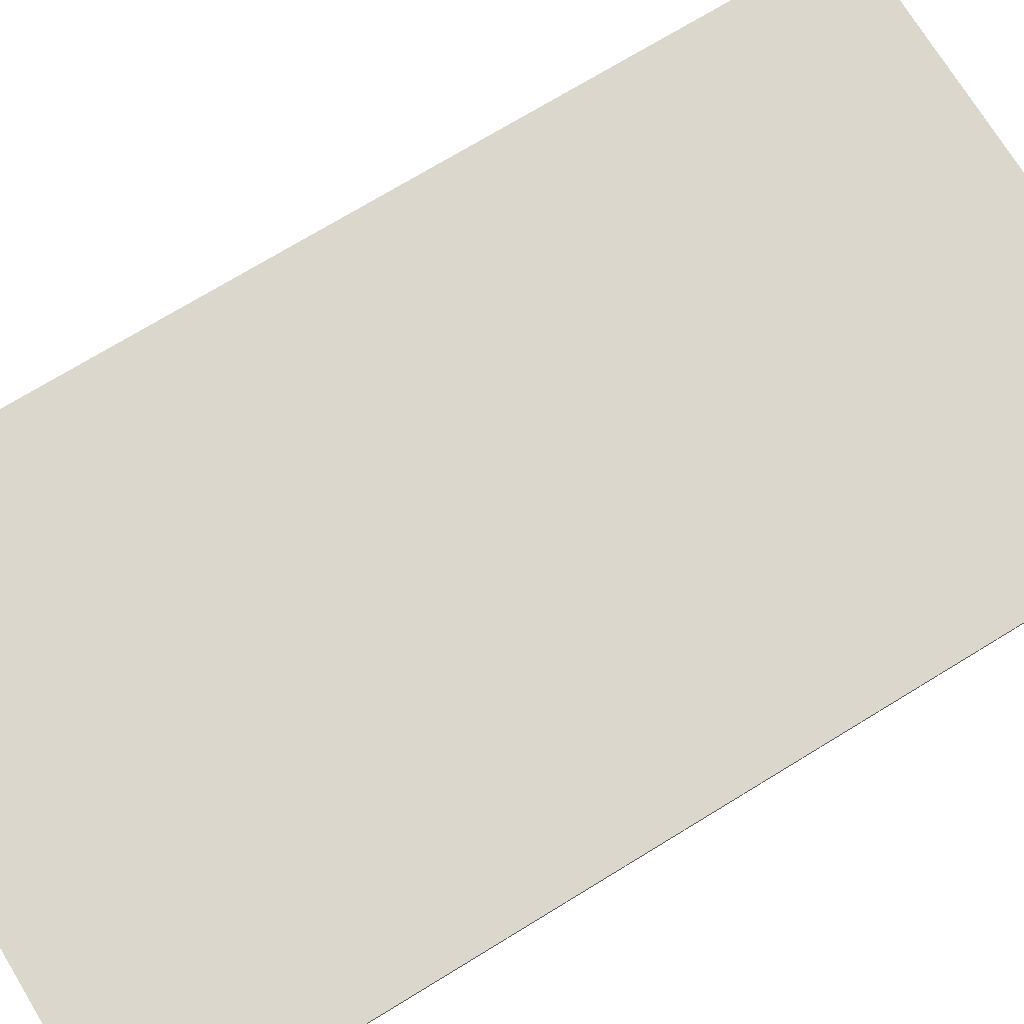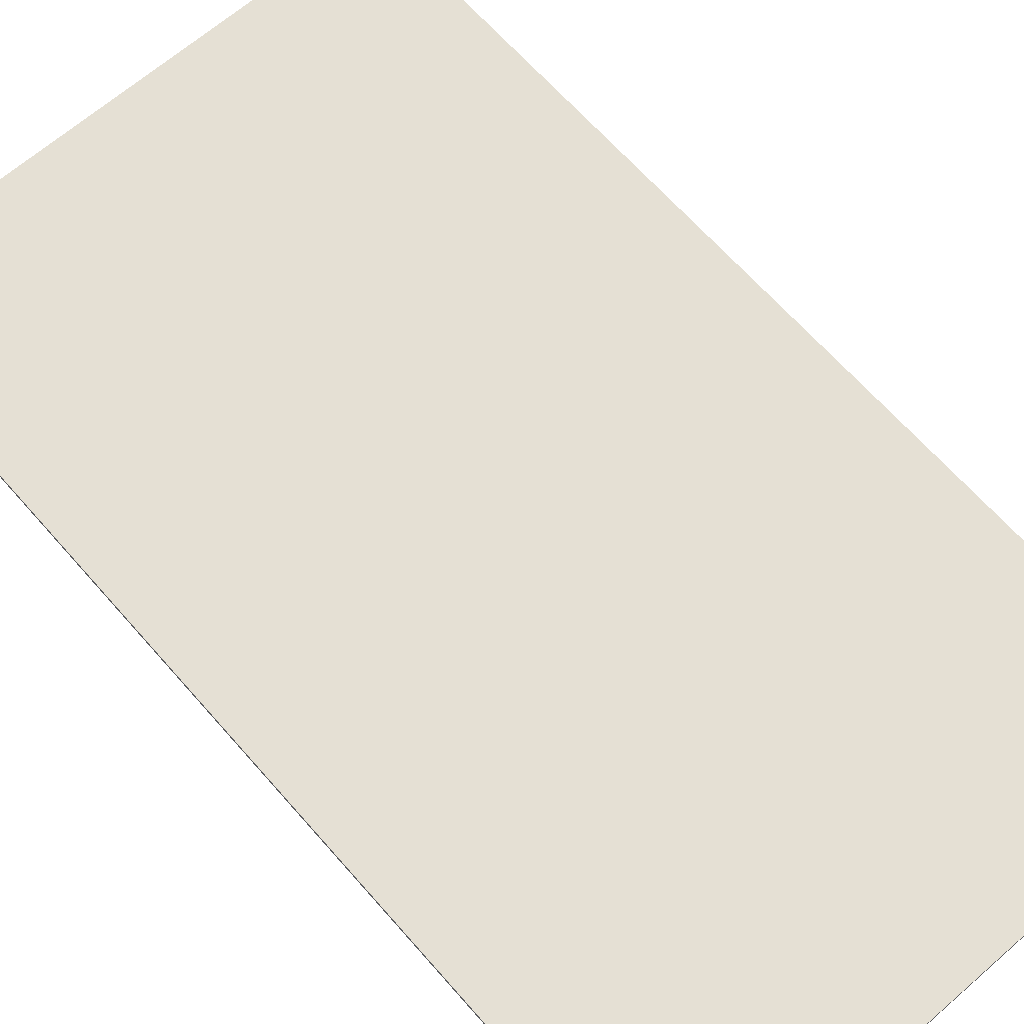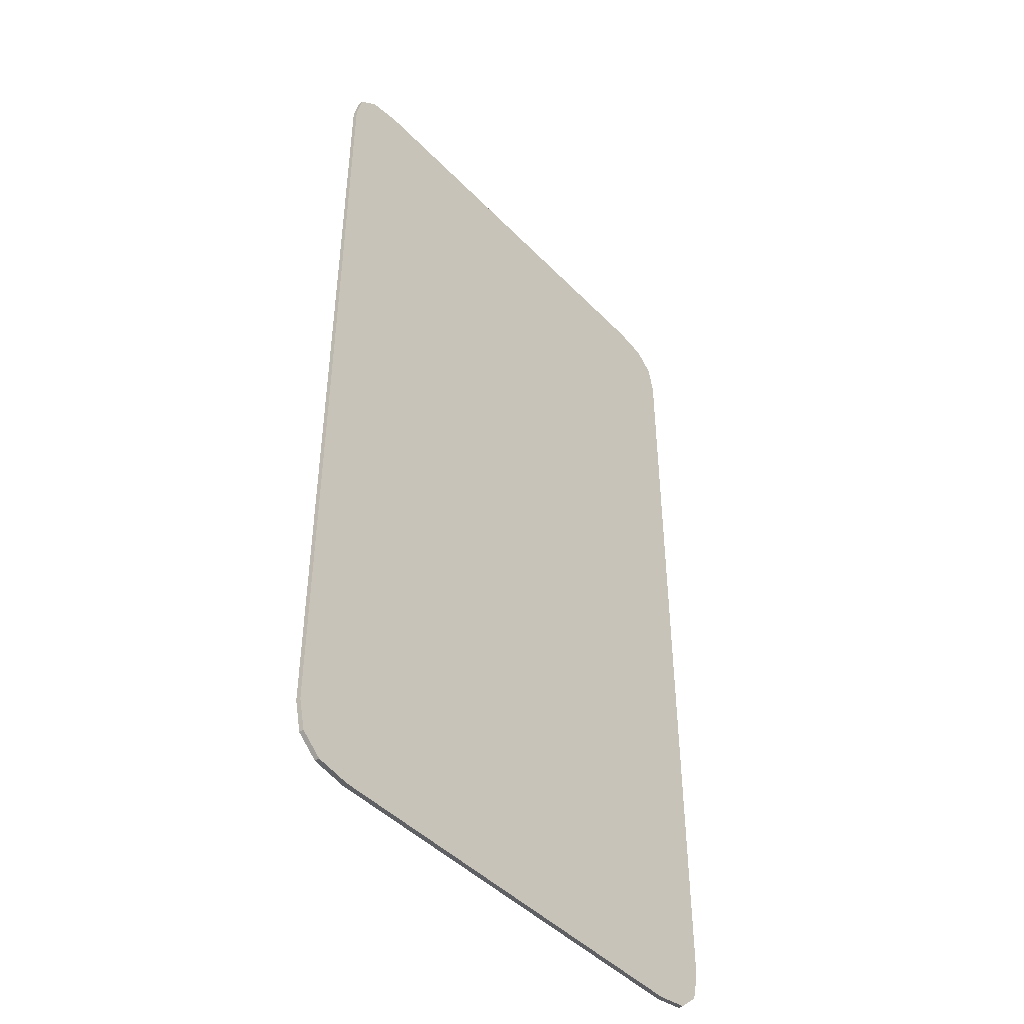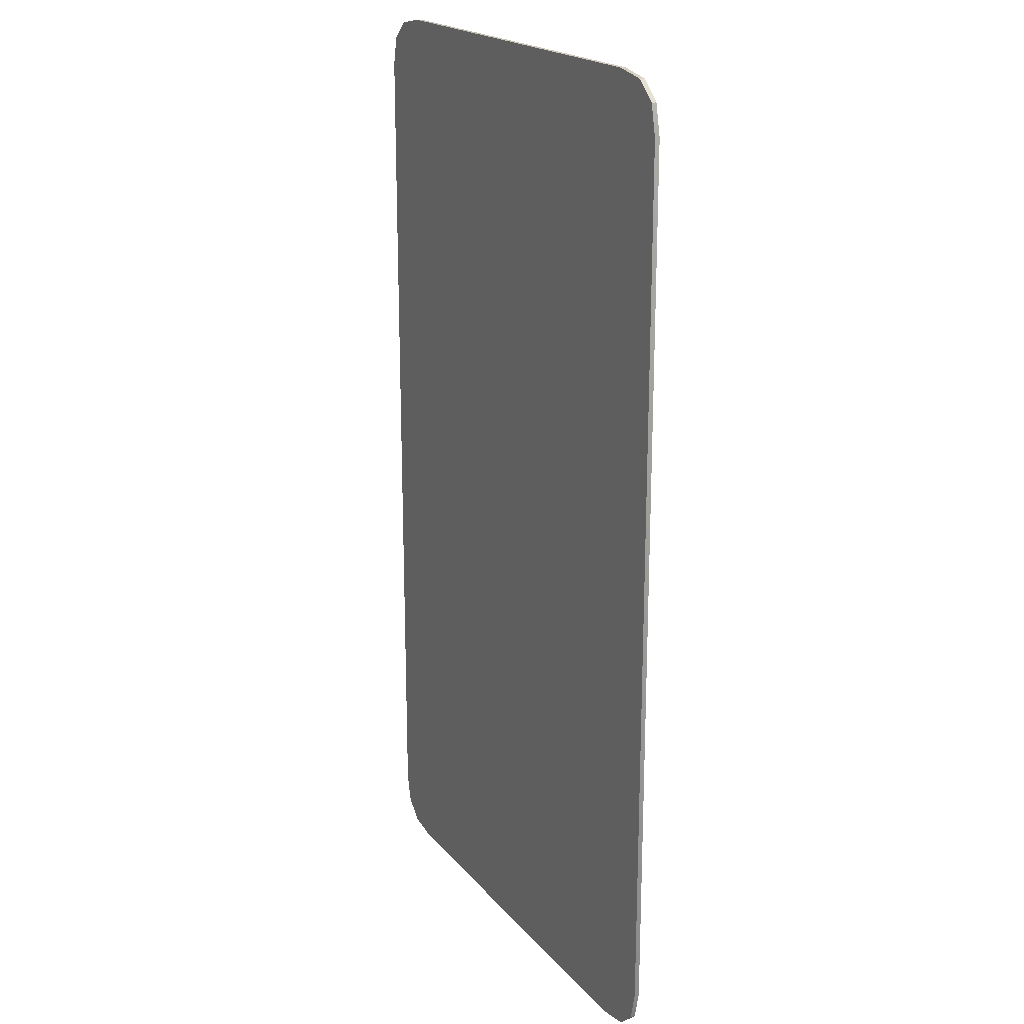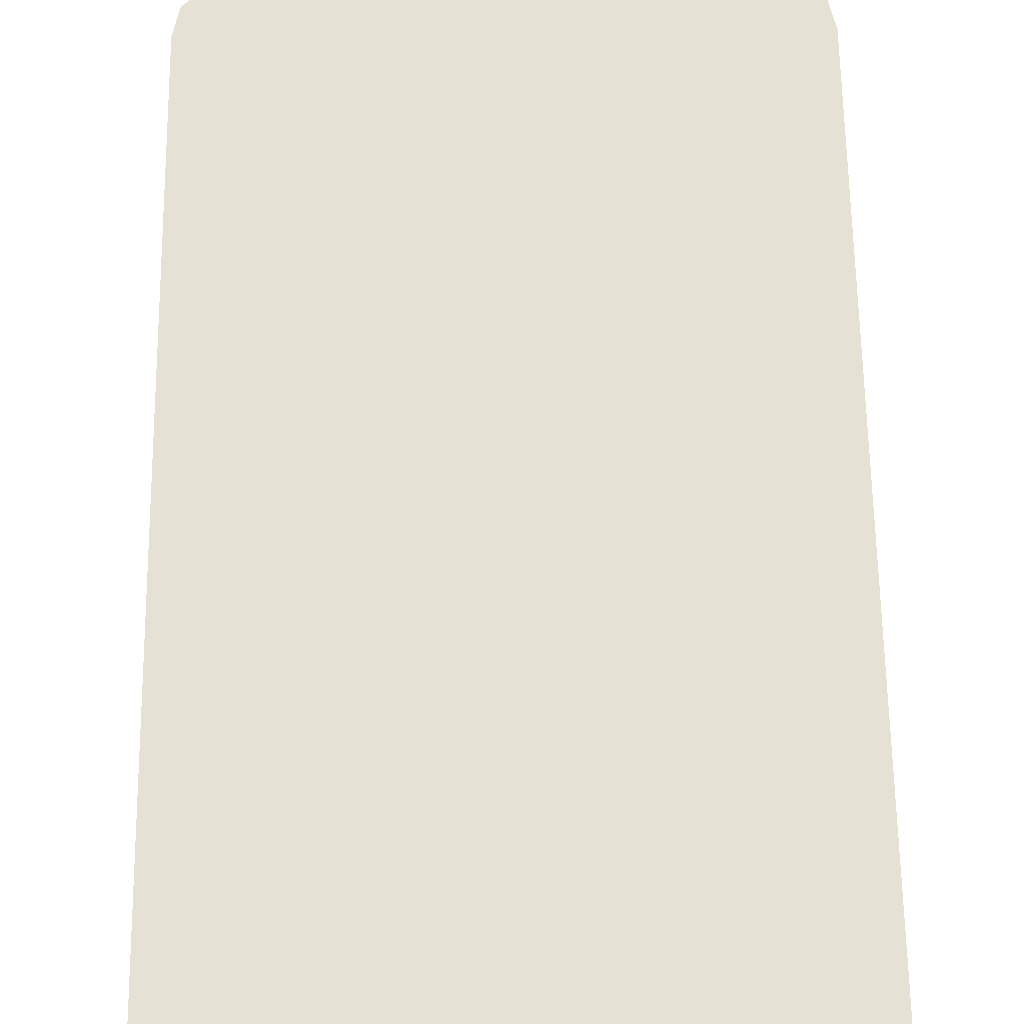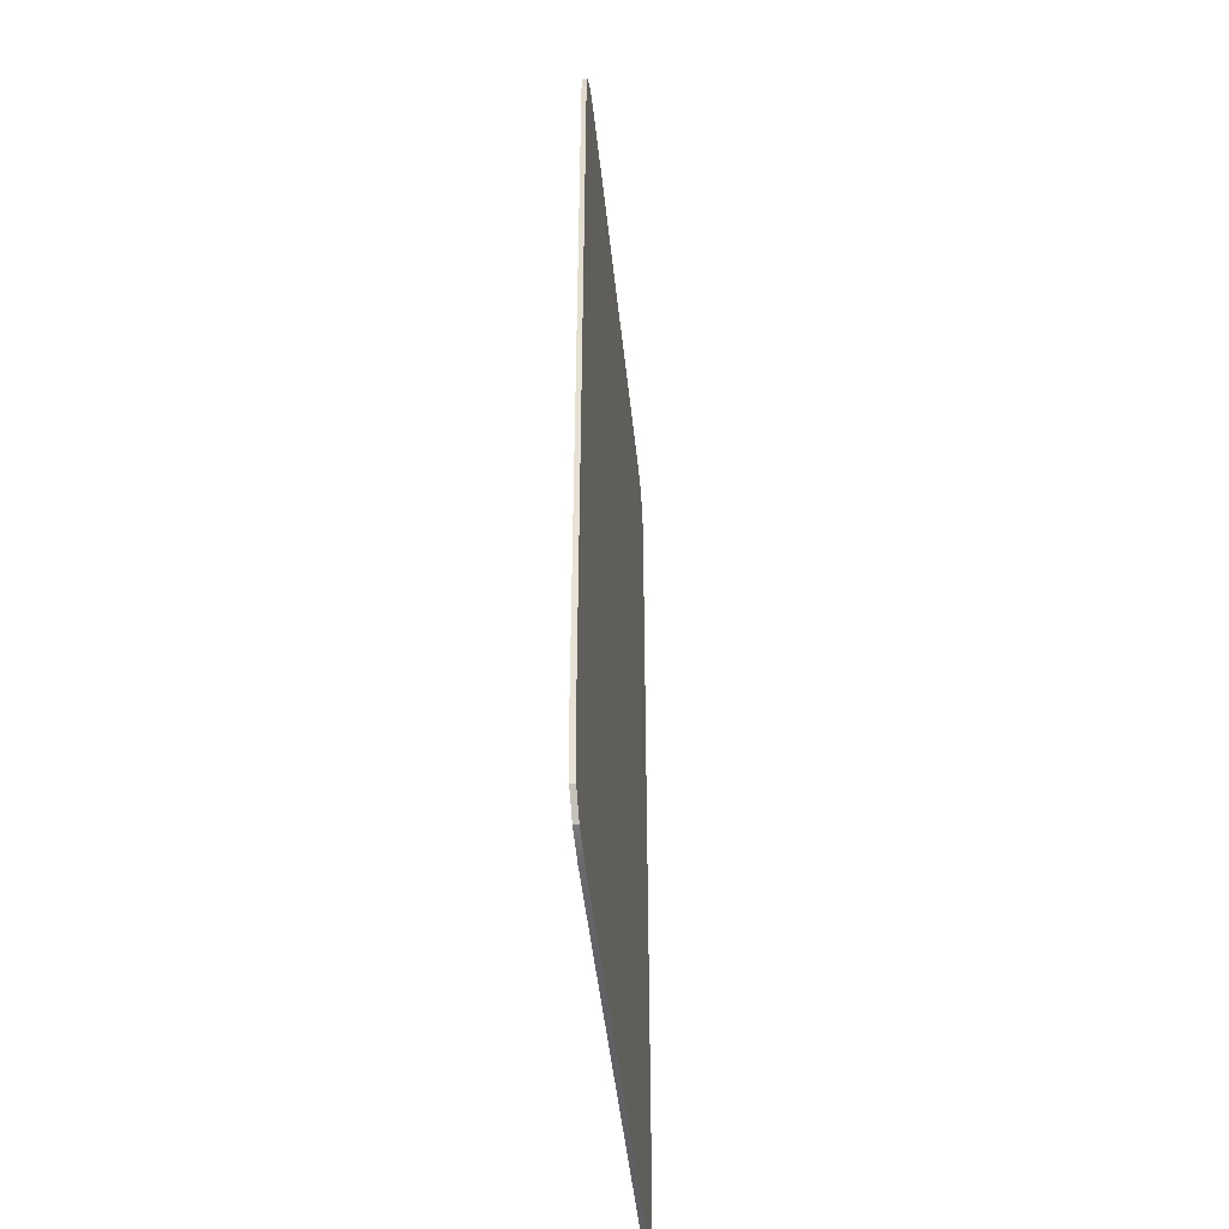
<metadata>
{"format":"obj","ext":"obj","renderer":"f3d","projection":"perspective","resolution":1024,"background":"white","views":[{"elev":73.0,"azim":58.6,"up":"+Z"},{"elev":65.7,"azim":138.8,"up":"+Z"},{"elev":-45.5,"azim":130.6,"up":"+Y"},{"elev":19.8,"azim":-117.6,"up":"+Y"},{"elev":64.7,"azim":-0.8,"up":"+Z"},{"elev":-48.0,"azim":-84.0,"up":"+Y"}]}
</metadata>
<code>
g default
v 0.2732 3.813 0.9806
v 0.8475 3.813 0.9806
v 0.1922 5.053 0.9806
v 0.9284 5.053 0.9806
v 0.2732 3.813 0.9871
v 0.9284 3.885 0.9871
v 0.1922 5.053 0.9871
v 0.8475 5.125 0.9871
v 0.1922 3.885 0.9806
v 0.9284 3.885 0.9806
v 0.2732 5.125 0.9806
v 0.8475 5.125 0.9806
v 0.1922 3.885 0.9871
v 0.8475 3.813 0.9871
v 0.2732 5.125 0.9871
v 0.9284 5.053 0.9871
v 0.2282 3.821 0.9806
v 0.2012 3.845 0.9806
v 0.9195 3.845 0.9806
v 0.8925 3.821 0.9806
v 0.2012 5.093 0.9806
v 0.2282 5.117 0.9806
v 0.8925 5.117 0.9806
v 0.9195 5.093 0.9806
v 0.2012 3.845 0.9871
v 0.2282 3.821 0.9871
v 0.8925 3.821 0.9871
v 0.9195 3.845 0.9871
v 0.2282 5.117 0.9871
v 0.2012 5.093 0.9871
v 0.9195 5.093 0.9871
v 0.8925 5.117 0.9871
g JackFBXASC032ofFBXASC032Clubs group2
f 9 3 21
f 9 21 22
f 9 22 11
f 11 12 23
f 11 23 24
f 11 24 4
f 9 11 4
f 4 10 19
f 4 19 20
f 4 20 2
f 9 4 2
f 18 9 2
f 17 18 2
f 1 17 2
f 5 14 27
f 5 27 28
f 5 28 6
f 6 16 31
f 6 31 32
f 6 32 8
f 5 6 8
f 8 15 29
f 8 29 30
f 8 30 7
f 5 8 7
f 26 5 7
f 25 26 7
f 13 25 7
f 1 2 14
f 14 5 1
f 10 4 16
f 16 6 10
f 12 11 15
f 15 8 12
f 3 9 13
f 13 7 3
f 27 14 2
f 2 20 27
f 17 1 5
f 5 26 17
f 31 16 4
f 4 24 31
f 29 15 11
f 11 22 29
f 28 27 20
f 20 19 28
f 6 28 19
f 19 10 6
f 18 17 26
f 26 25 18
f 9 18 25
f 25 13 9
f 32 31 24
f 24 23 32
f 8 32 23
f 23 12 8
f 30 29 22
f 22 21 30
f 7 30 21
f 21 3 7

</code>
